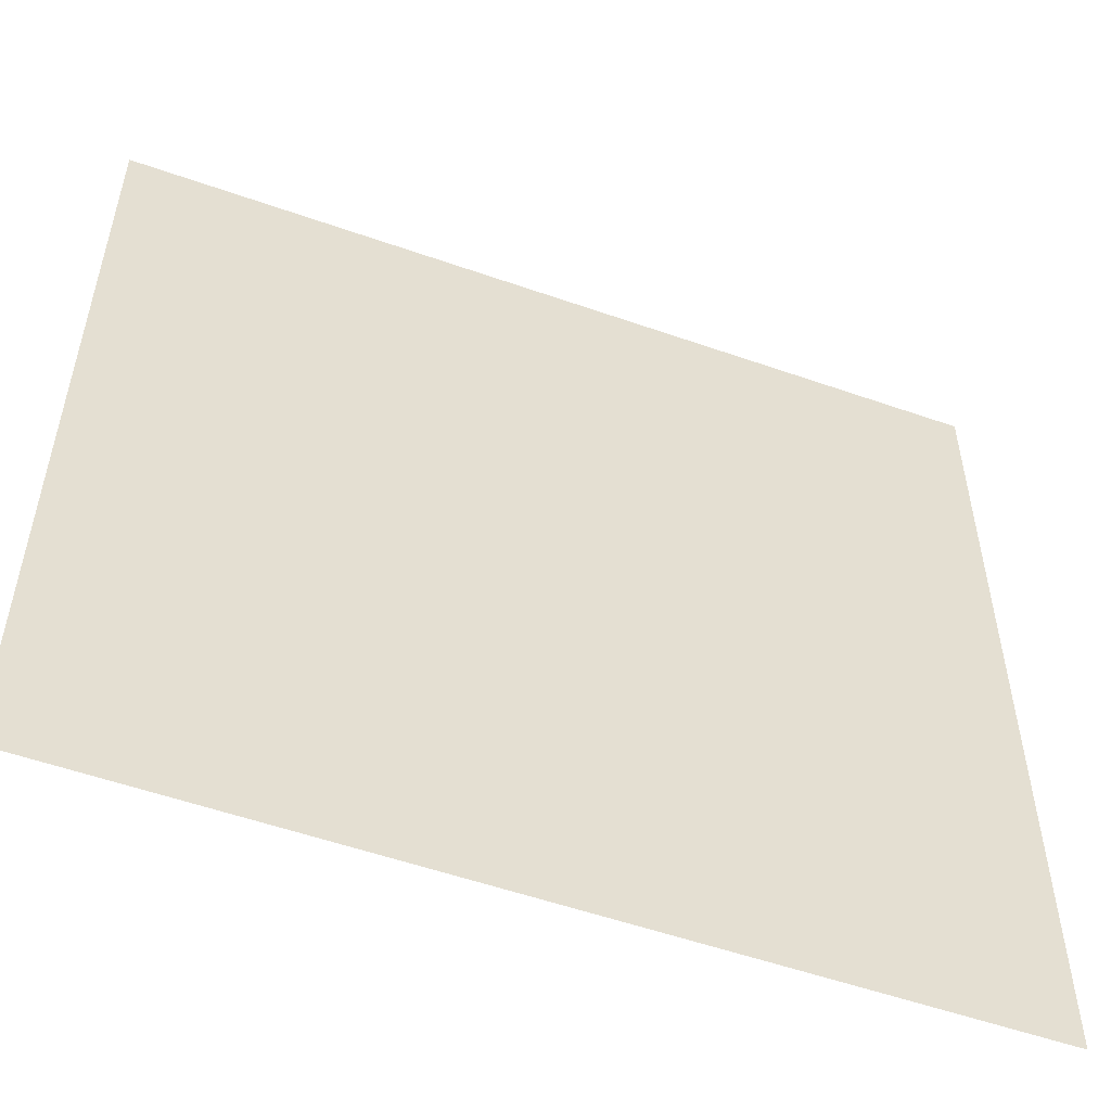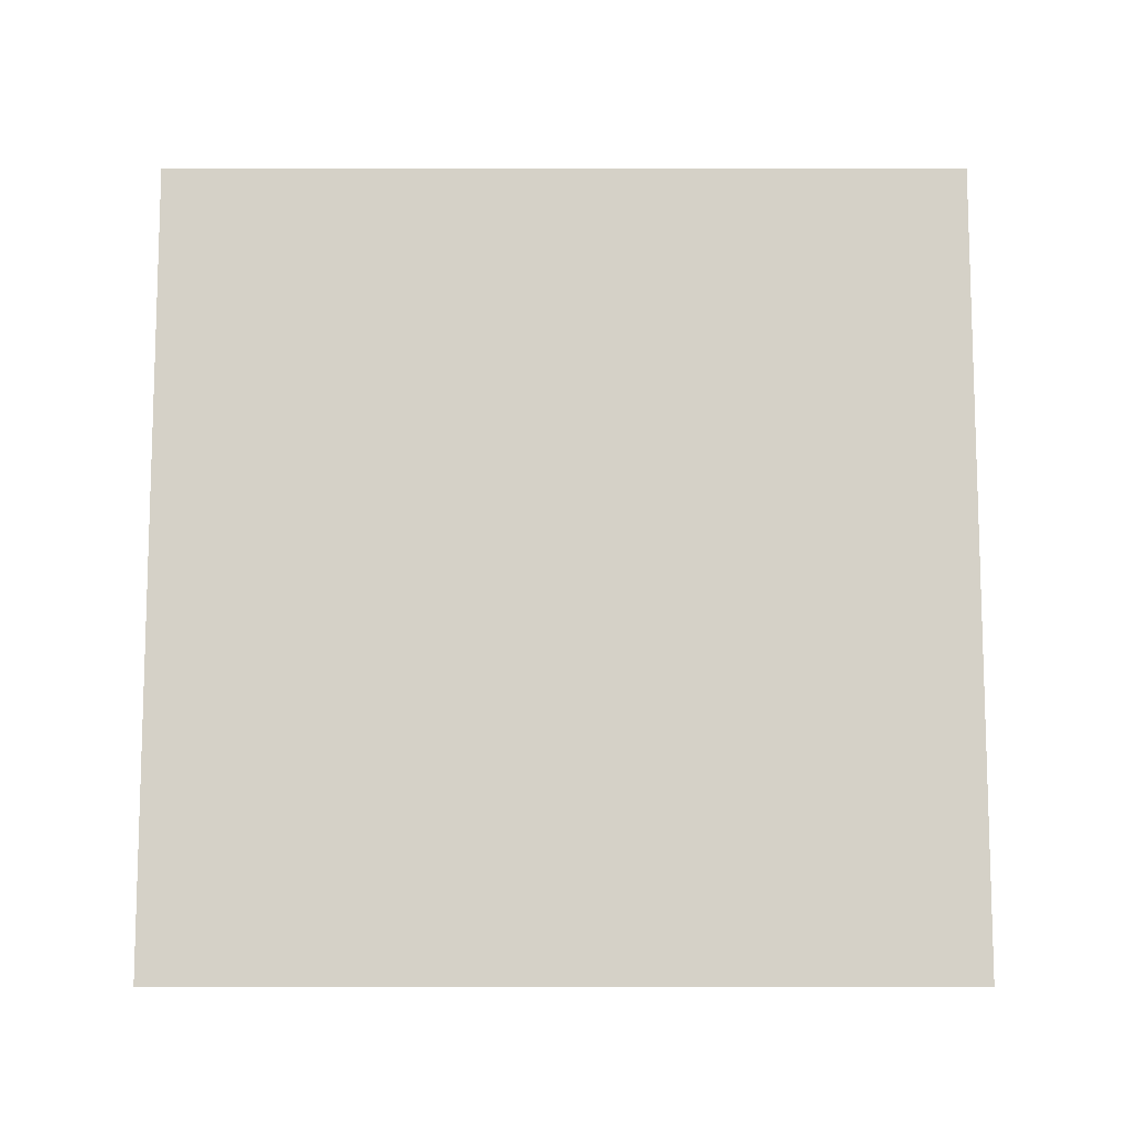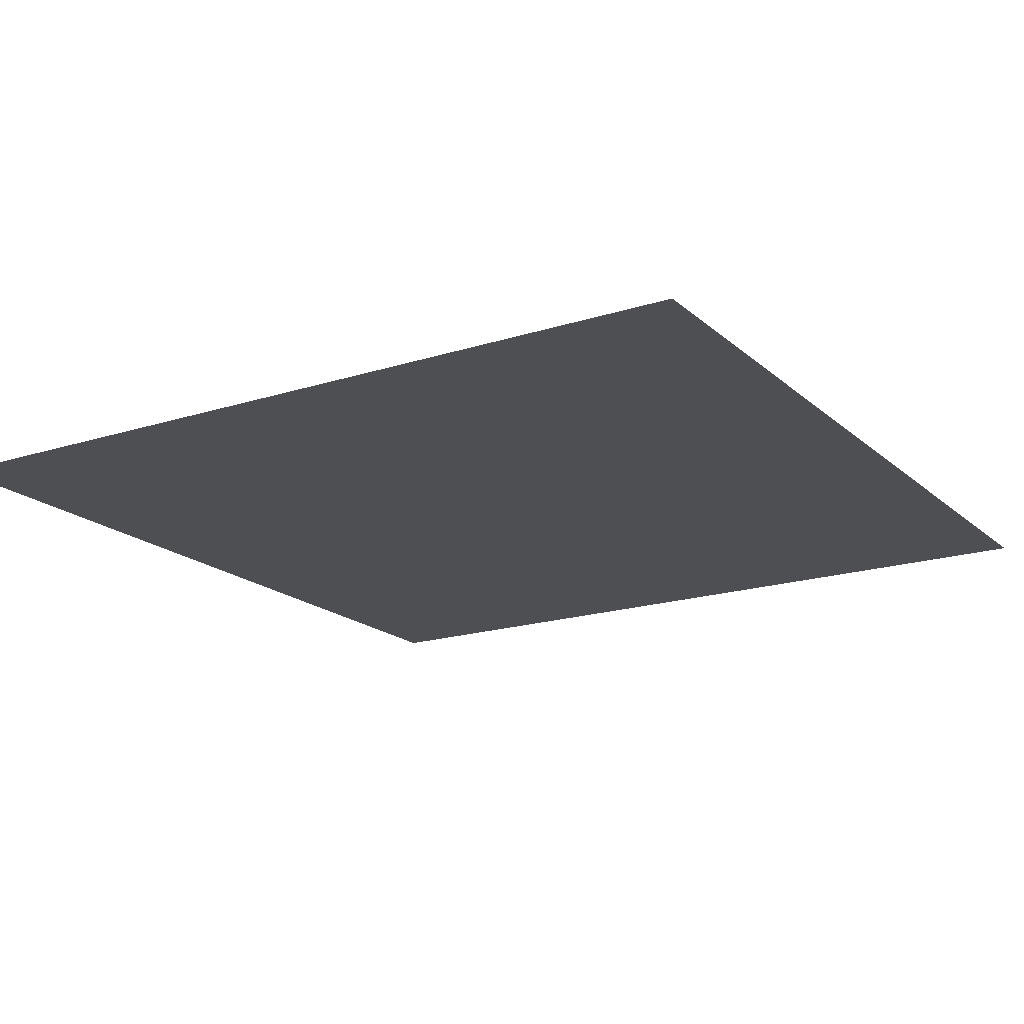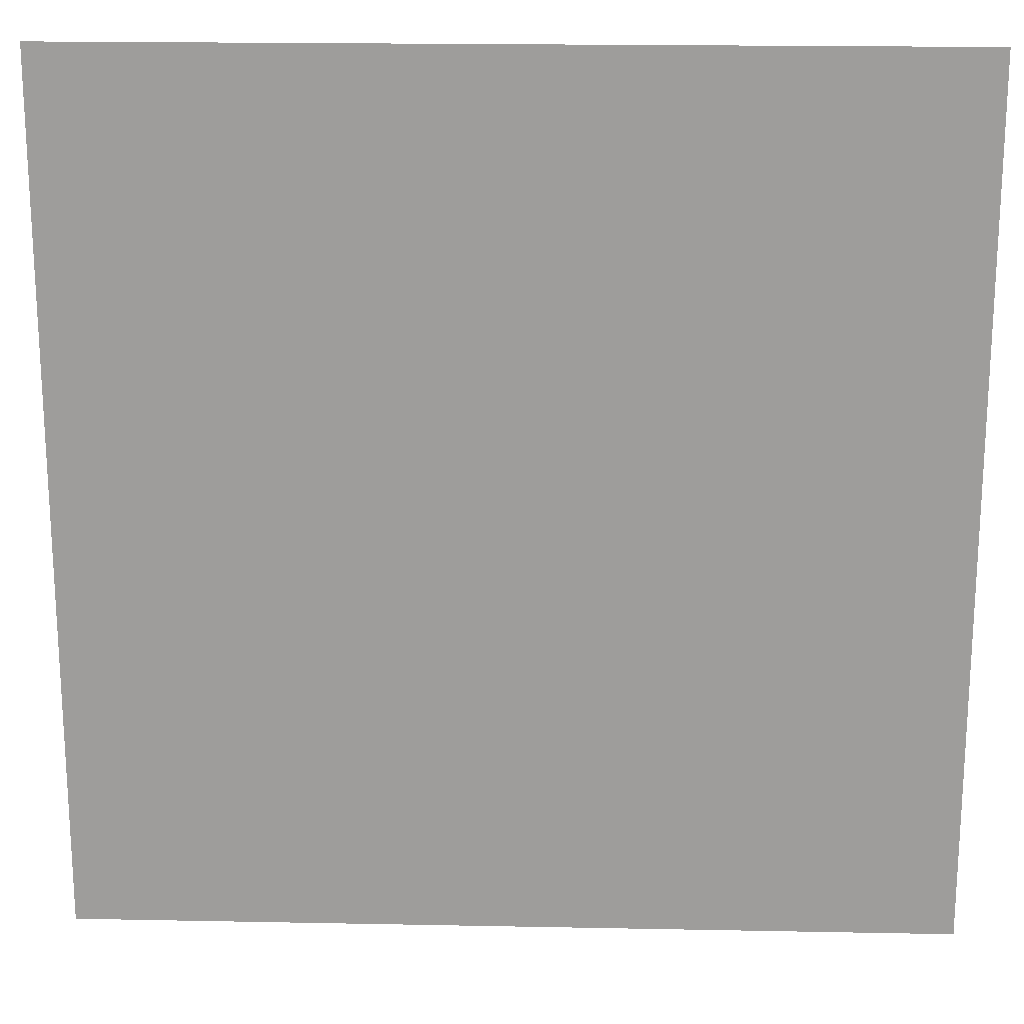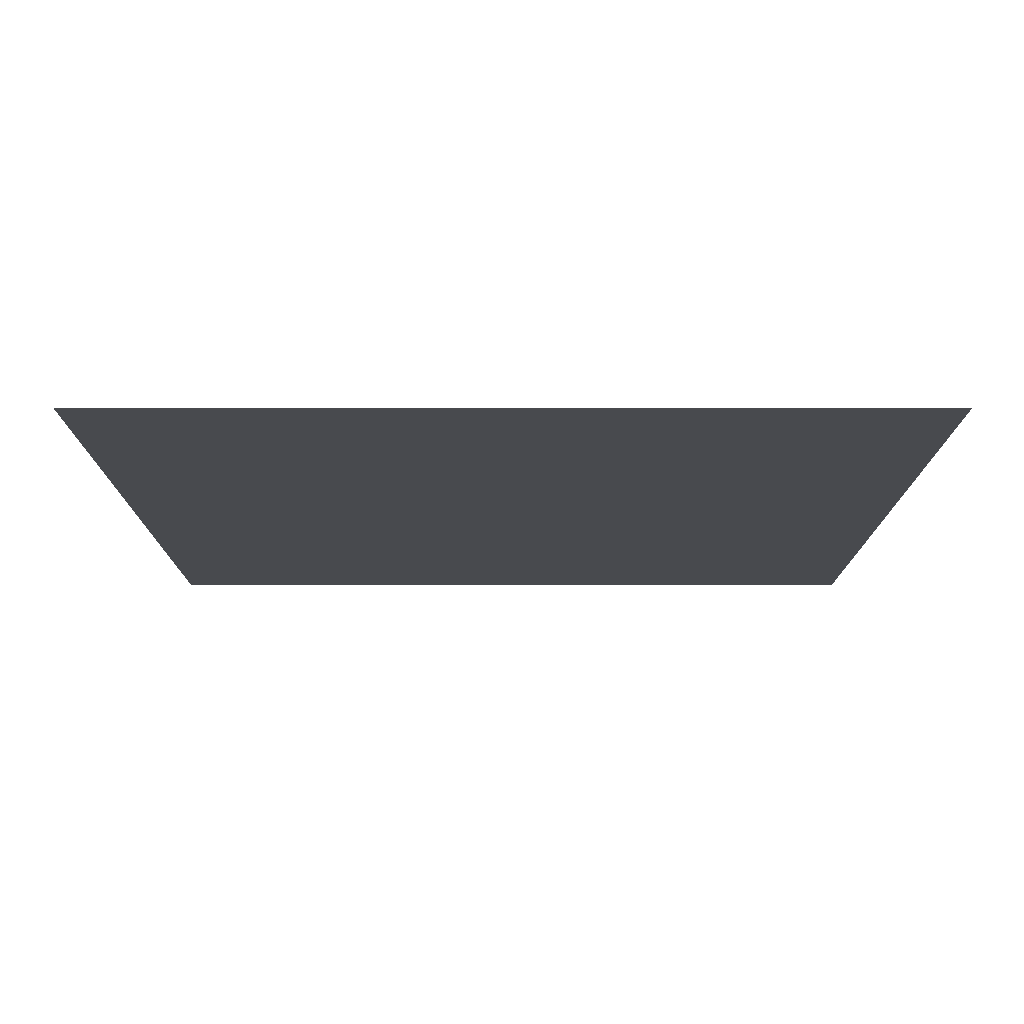
<metadata>
{"format":"obj","ext":"obj","renderer":"f3d","projection":"perspective","resolution":1024,"background":"white","views":[{"elev":-54.1,"azim":-20.5,"up":"+Z"},{"elev":79.5,"azim":-90.0,"up":"+Y"},{"elev":-18.2,"azim":-148.2,"up":"+Y"},{"elev":19.3,"azim":-177.9,"up":"+Z"},{"elev":-13.1,"azim":-90.1,"up":"+Y"}]}
</metadata>
<code>
v  -0.5 0 0.25
v  -0.5 0 0.5
v  -0.25 0 0.5
v  -0.25 0 0.25
v  0 0 0.5
v  0 0 0.25
v  0.25 0 0.5
v  0.25 0 0.25
v  0.5 0 0.5
v  0.5 0 0.25
v  -0.5 0 -0
v  -0.25 0 -0
v  0 0 -0
v  0.25 0 -0
v  0.5 0 -0
v  -0.5 0 -0.25
v  -0.25 0 -0.25
v  0 0 -0.25
v  0.25 0 -0.25
v  0.5 0 -0.25
v  -0.5 0 -0.5
v  -0.25 0 -0.5
v  0 0 -0.5
v  0.25 0 -0.5
v  0.5 0 -0.5
o Plane001
g Plane001
f 1 2 3 4
f 4 3 5 6
f 6 5 7 8
f 8 7 9 10
f 11 1 4 12
f 12 4 6 13
f 13 6 8 14
f 14 8 10 15
f 16 11 12 17
f 17 12 13 18
f 18 13 14 19
f 19 14 15 20
f 21 16 17 22
f 22 17 18 23
f 23 18 19 24
f 24 19 20 25

</code>
